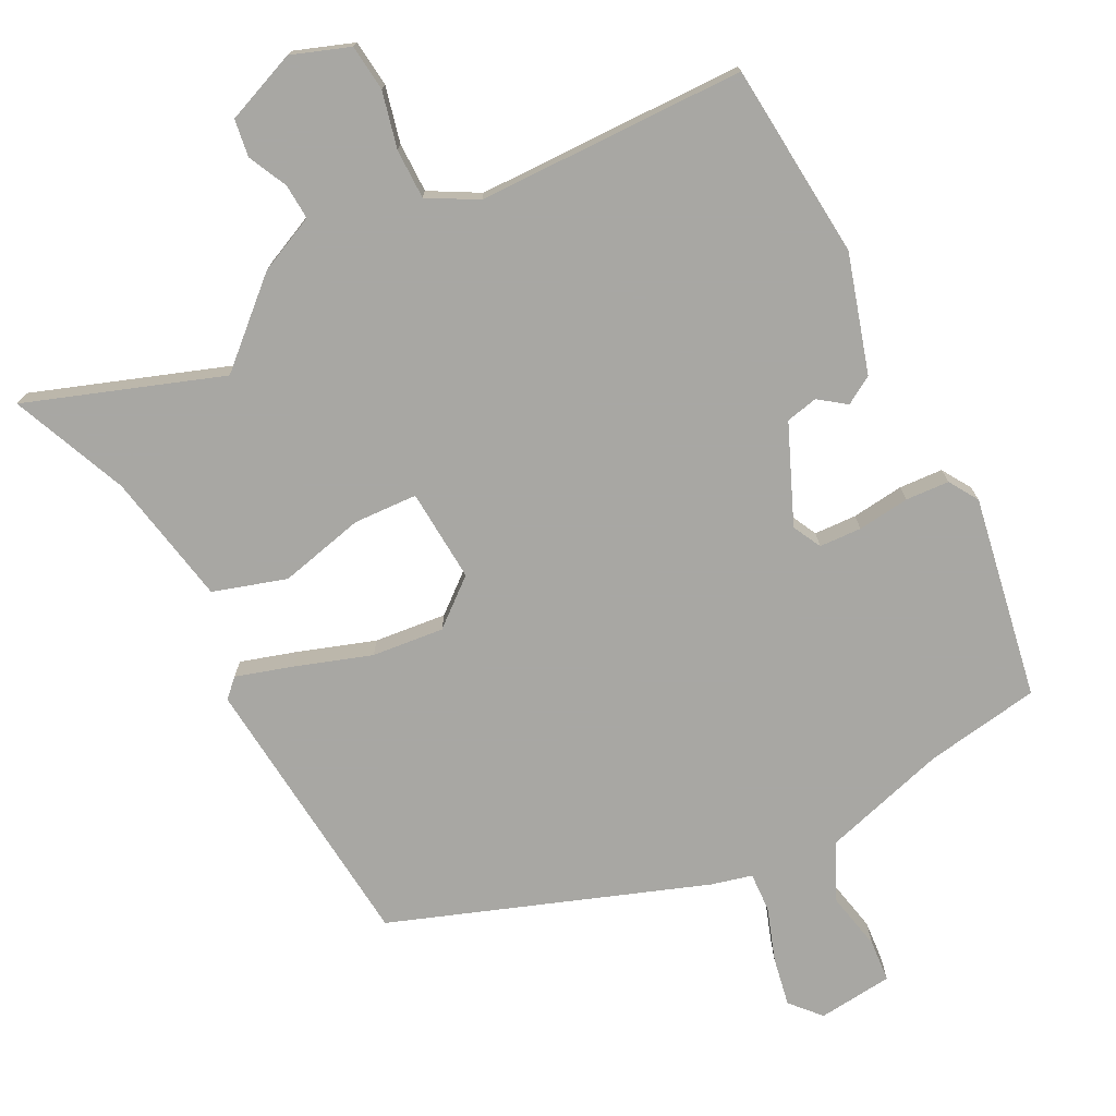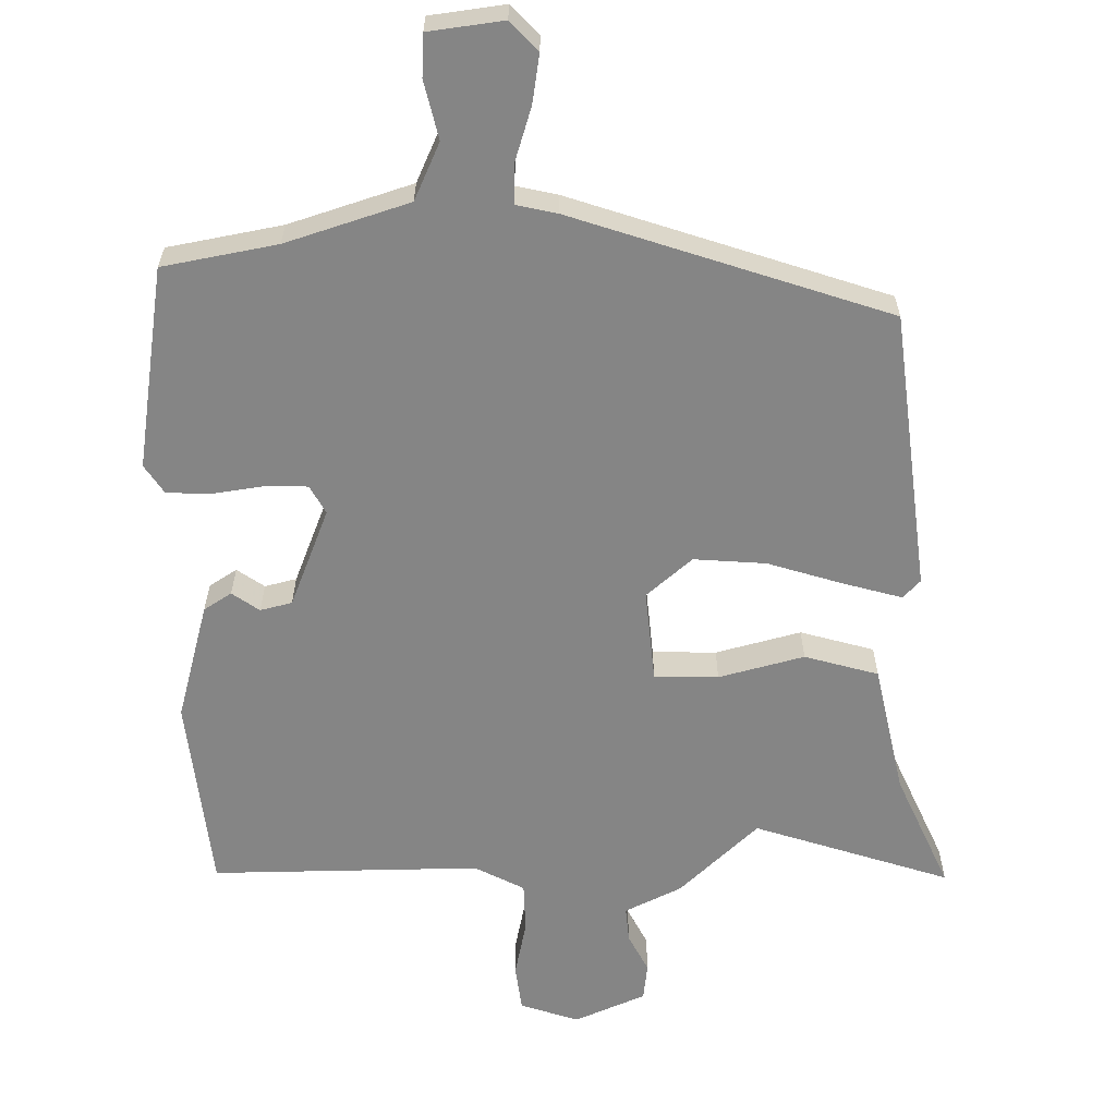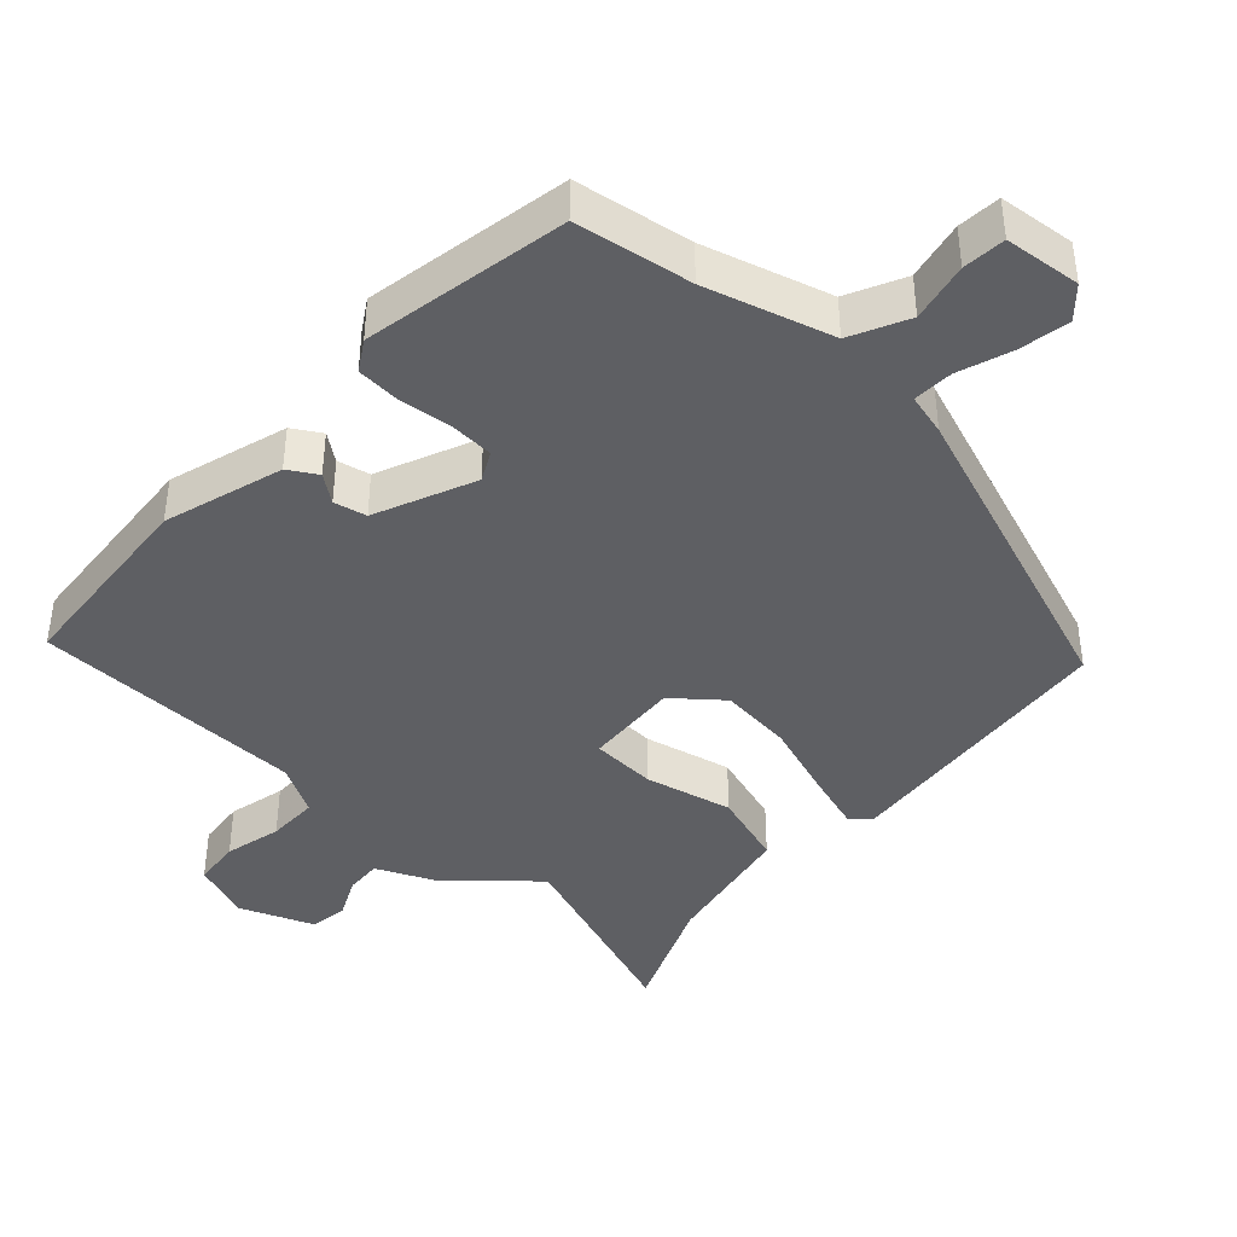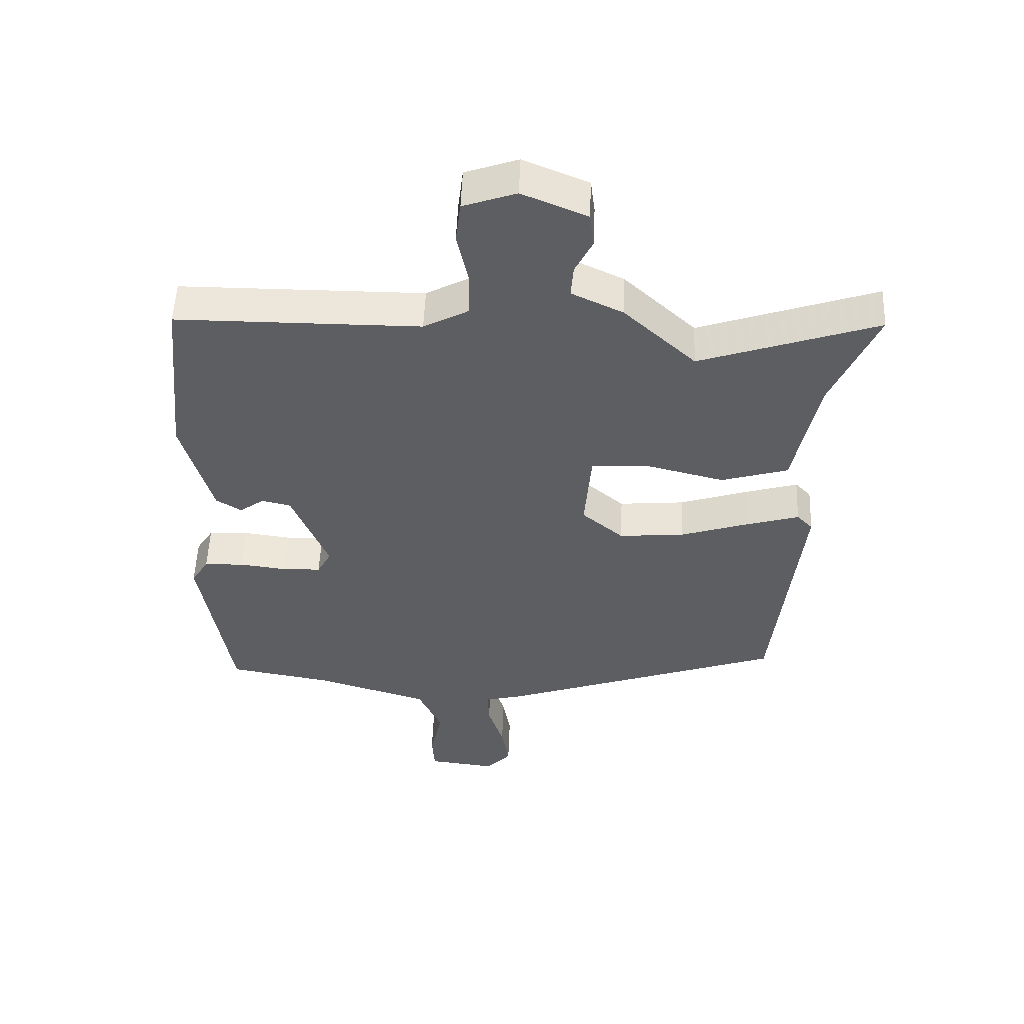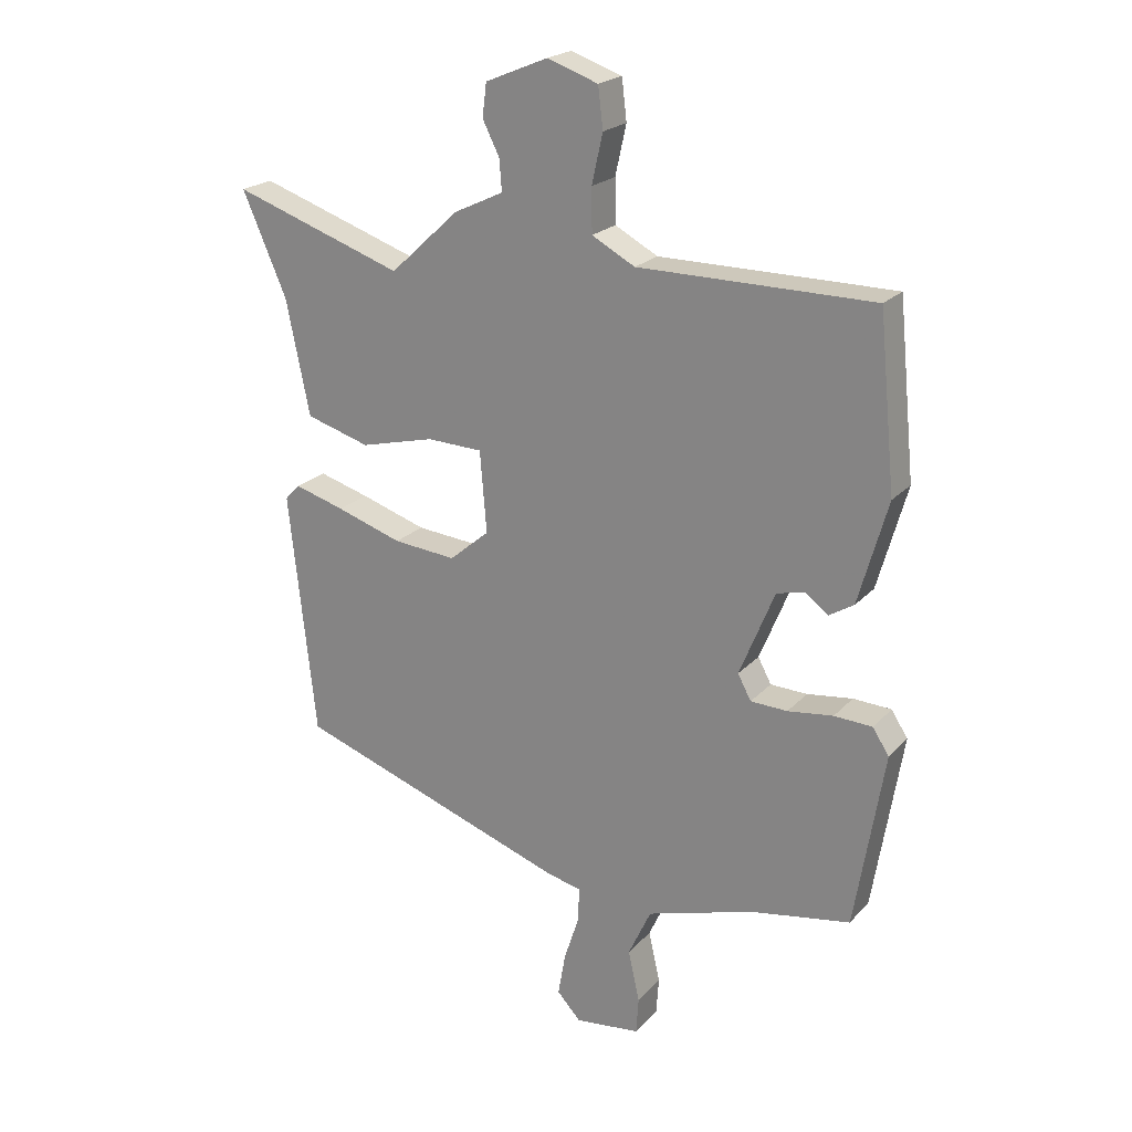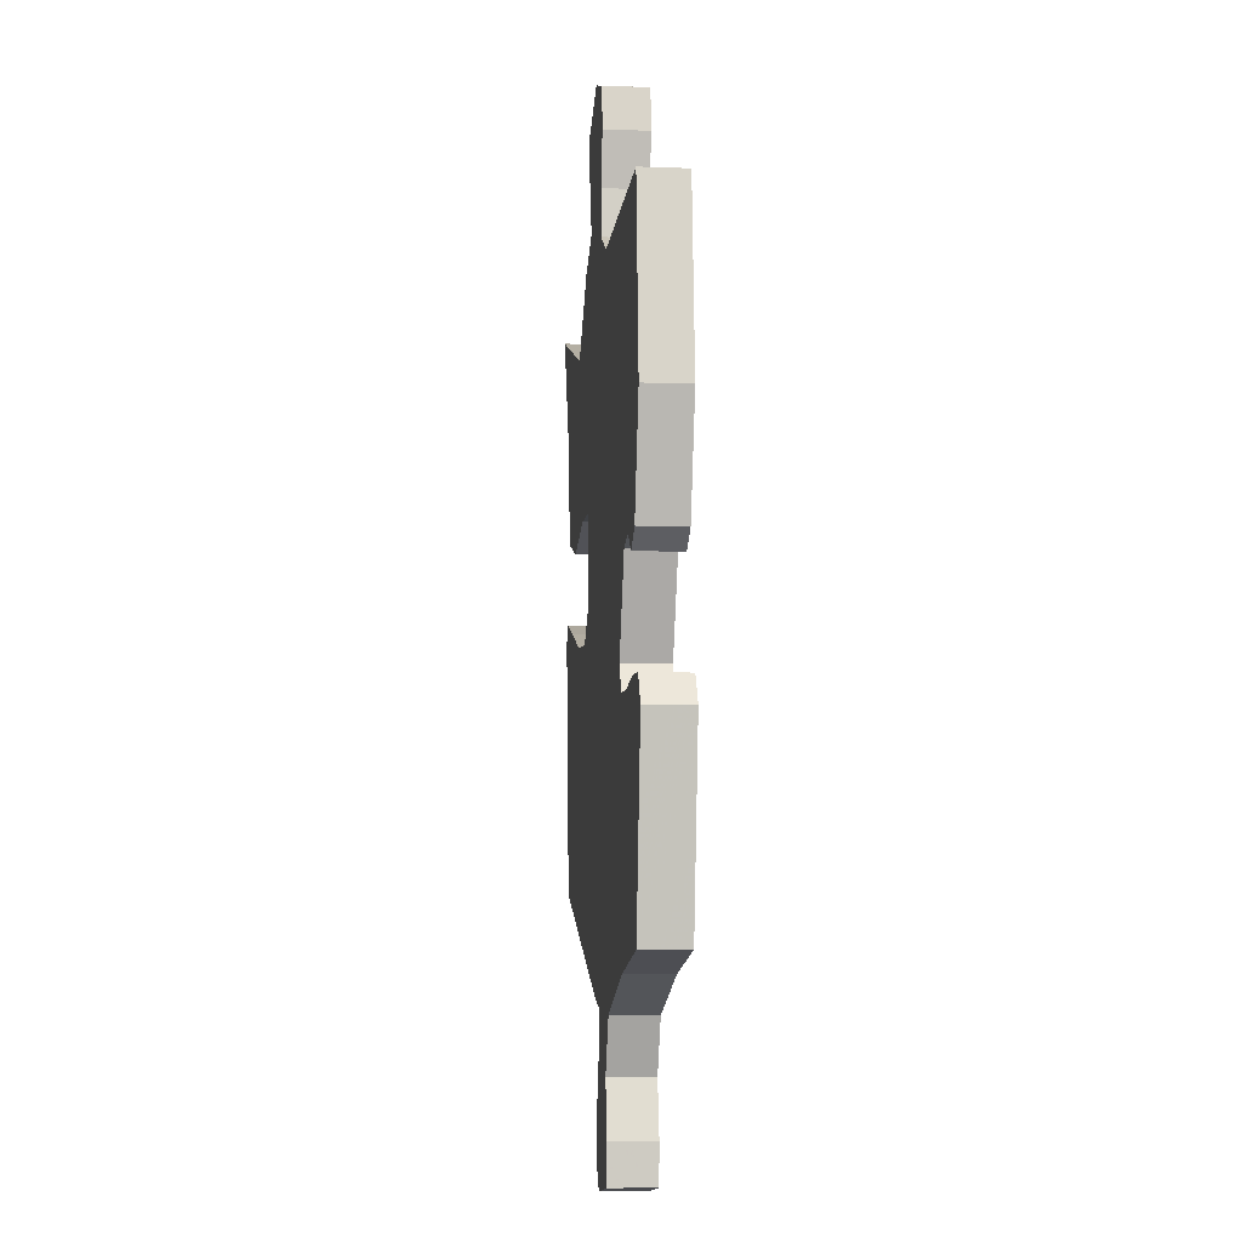
<metadata>
{"format":"obj","ext":"obj","renderer":"f3d","projection":"perspective","resolution":1024,"background":"white","views":[{"elev":-74.5,"azim":26.3,"up":"+Y"},{"elev":-61.7,"azim":-178.7,"up":"+Y"},{"elev":-41.4,"azim":136.4,"up":"+Y"},{"elev":52.4,"azim":-177.8,"up":"+Z"},{"elev":21.8,"azim":30.1,"up":"+Z"},{"elev":-7.5,"azim":84.1,"up":"+Z"}]}
</metadata>
<code>
v -0.595 0.07 0.532
v -0.313 0.07 0.437
v -0.199 0.07 0.543
v -0.117 0.07 0.582
v -0.121 0.07 0.633
v -0.149 0.07 0.689
v -0.142 0.07 0.743
v -0.039 0.07 0.786
v 0.045 0.07 0.757
v 0.053 0.07 0.69
v 0.035 0.07 0.609
v 0.036 0.07 0.537
v 0.107 0.07 0.499
v 0.494 0.07 0.499
v 0.522 0.07 0.217
v 0.474 0.07 0.047
v 0.434 0.07 0.022
v 0.395 0.07 0.05
v 0.349 0.07 0.039
v 0.291 0.07 -0.103
v 0.313 0.07 -0.144
v 0.374 0.07 -0.146
v 0.449 0.07 -0.136
v 0.512 0.07 -0.139
v 0.539 0.07 -0.181
v 0.491 0.07 -0.473
v 0.326 0.07 -0.502
v 0.148 0.07 -0.557
v 0.11 0.07 -0.639
v 0.129 0.07 -0.723
v 0.125 0.07 -0.784
v 0.017 0.07 -0.797
v -0.022 0.07 -0.755
v -0.01 0.07 -0.684
v 0.015 0.07 -0.607
v 0.017 0.07 -0.55
v -0.042 0.07 -0.536
v -0.494 0.07 -0.38
v -0.538 0.07 0.024
v -0.513 0.07 0.05
v -0.43 0.07 0.026
v -0.321 0.07 -0.009
v -0.217 0.07 -0.018
v -0.151 0.07 0.038
v -0.162 0.07 0.172
v -0.254 0.07 0.175
v -0.377 0.07 0.144
v -0.483 0.07 0.175
v -0.522 0.07 0.365
v -0.595 0 0.532
v -0.313 0 0.437
v -0.199 0 0.543
v -0.117 0 0.582
v -0.121 0 0.633
v -0.149 0 0.689
v -0.142 0 0.743
v -0.039 0 0.786
v 0.045 0 0.757
v 0.053 0 0.69
v 0.035 0 0.609
v 0.036 0 0.537
v 0.107 0 0.499
v 0.494 0 0.499
v 0.522 0 0.217
v 0.474 0 0.047
v 0.434 0 0.022
v 0.395 0 0.05
v 0.349 0 0.039
v 0.291 0 -0.103
v 0.313 0 -0.144
v 0.374 0 -0.146
v 0.449 0 -0.136
v 0.512 0 -0.139
v 0.539 0 -0.181
v 0.491 0 -0.473
v 0.326 0 -0.502
v 0.148 0 -0.557
v 0.11 0 -0.639
v 0.129 0 -0.723
v 0.125 0 -0.784
v 0.017 0 -0.797
v -0.022 0 -0.755
v -0.01 0 -0.684
v 0.015 0 -0.607
v 0.017 0 -0.55
v -0.042 0 -0.536
v -0.494 0 -0.38
v -0.538 0 0.024
v -0.513 0 0.05
v -0.43 0 0.026
v -0.321 0 -0.009
v -0.217 0 -0.018
v -0.151 0 0.038
v -0.162 0 0.172
v -0.254 0 0.175
v -0.377 0 0.144
v -0.483 0 0.175
v -0.522 0 0.365
f 46 47 48 49
f 45 46 49 1
f 39 40 41 42
f 37 38 39 42
f 36 37 42 43
f 32 33 34 35
f 32 35 36
f 29 30 31 32
f 28 29 32 36
f 27 28 36 43
f 22 23 24 25
f 21 22 25 26
f 15 16 17 18
f 13 14 15 18
f 12 13 18 19
f 8 9 10 11
f 8 11 12
f 5 6 7 8
f 4 5 8 12
f 2 3 4 12
f 45 1 2
f 45 2 12 19
f 26 27 43 44
f 21 26 44 45
f 20 21 45
f 19 20 45
f 98 97 96 95
f 50 98 95 94
f 91 90 89 88
f 91 88 87 86
f 92 91 86 85
f 84 83 82 81
f 85 84 81
f 81 80 79 78
f 85 81 78 77
f 92 85 77 76
f 74 73 72 71
f 75 74 71 70
f 67 66 65 64
f 67 64 63 62
f 68 67 62 61
f 60 59 58 57
f 61 60 57
f 57 56 55 54
f 61 57 54 53
f 61 53 52 51
f 51 50 94
f 68 61 51 94
f 93 92 76 75
f 94 93 75 70
f 94 70 69
f 94 69 68
f 1 50 51 2
f 2 51 52 3
f 3 52 53 4
f 4 53 54 5
f 5 54 55 6
f 6 55 56 7
f 7 56 57 8
f 8 57 58 9
f 9 58 59 10
f 10 59 60 11
f 11 60 61 12
f 12 61 62 13
f 13 62 63 14
f 14 63 64 15
f 15 64 65 16
f 16 65 66 17
f 17 66 67 18
f 18 67 68 19
f 19 68 69 20
f 20 69 70 21
f 21 70 71 22
f 22 71 72 23
f 23 72 73 24
f 24 73 74 25
f 25 74 75 26
f 26 75 76 27
f 27 76 77 28
f 28 77 78 29
f 29 78 79 30
f 30 79 80 31
f 31 80 81 32
f 32 81 82 33
f 33 82 83 34
f 34 83 84 35
f 35 84 85 36
f 36 85 86 37
f 37 86 87 38
f 38 87 88 39
f 39 88 89 40
f 40 89 90 41
f 41 90 91 42
f 42 91 92 43
f 43 92 93 44
f 44 93 94 45
f 45 94 95 46
f 46 95 96 47
f 47 96 97 48
f 48 97 98 49
f 49 98 50 1

</code>
